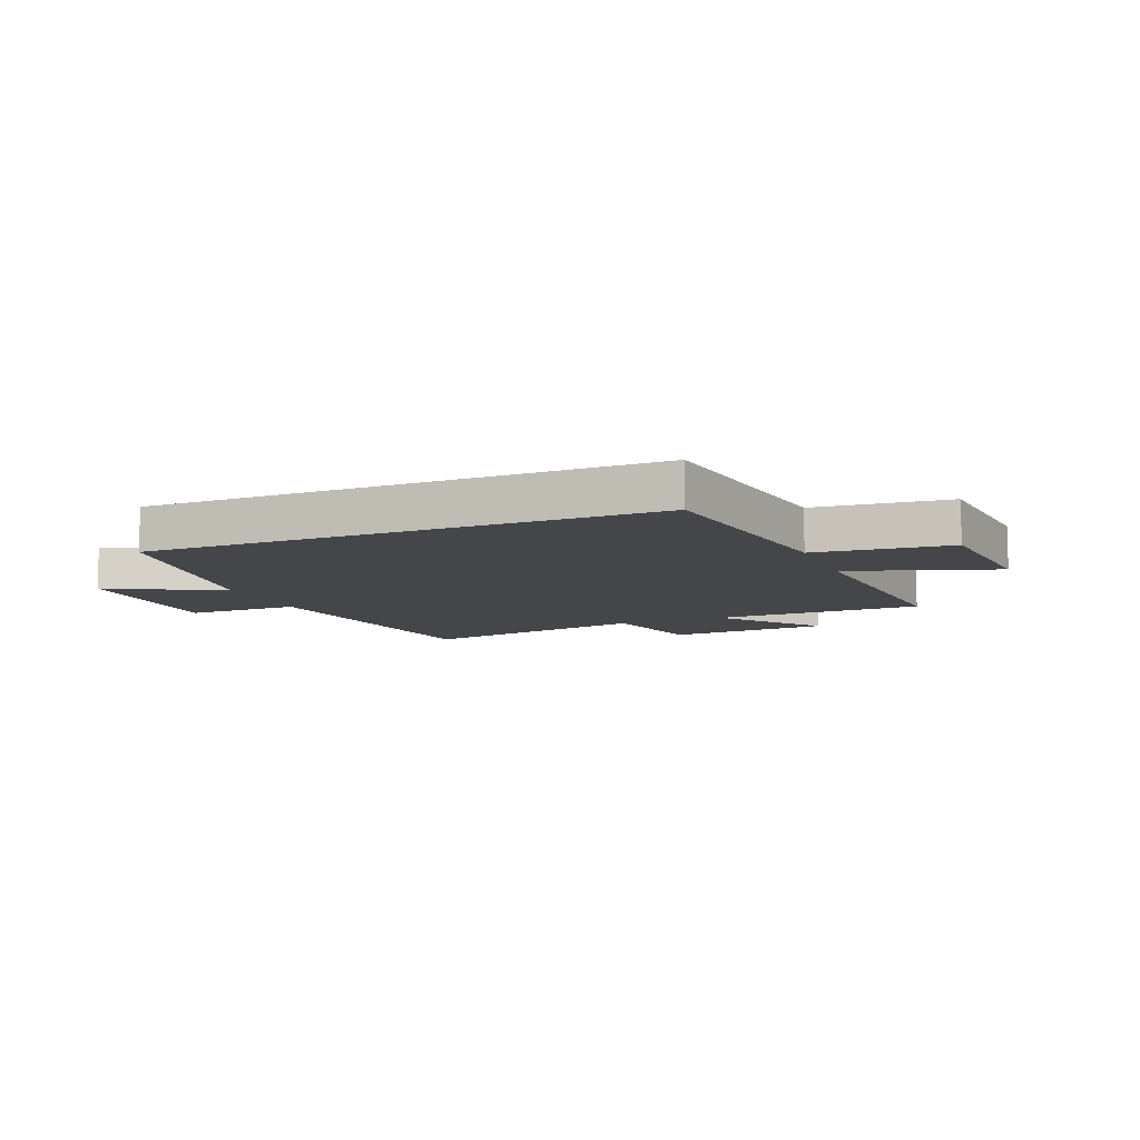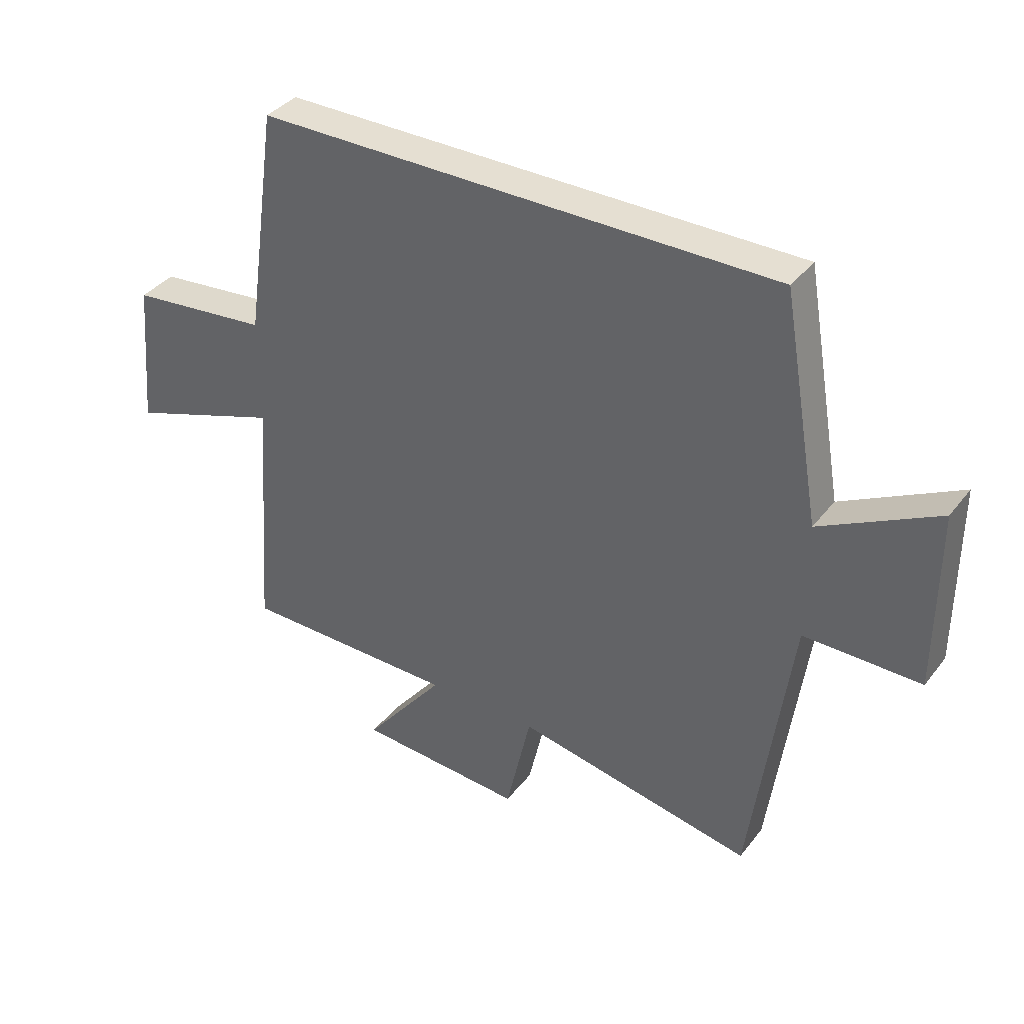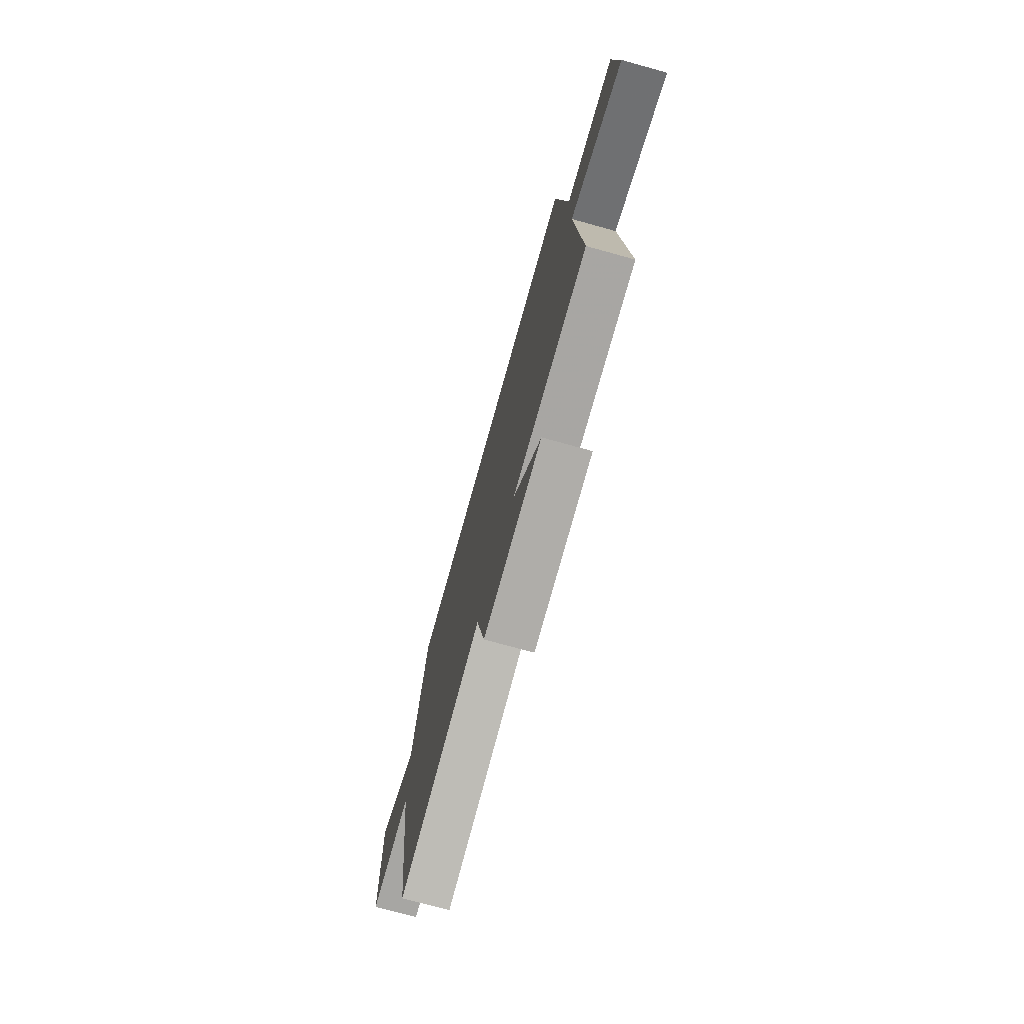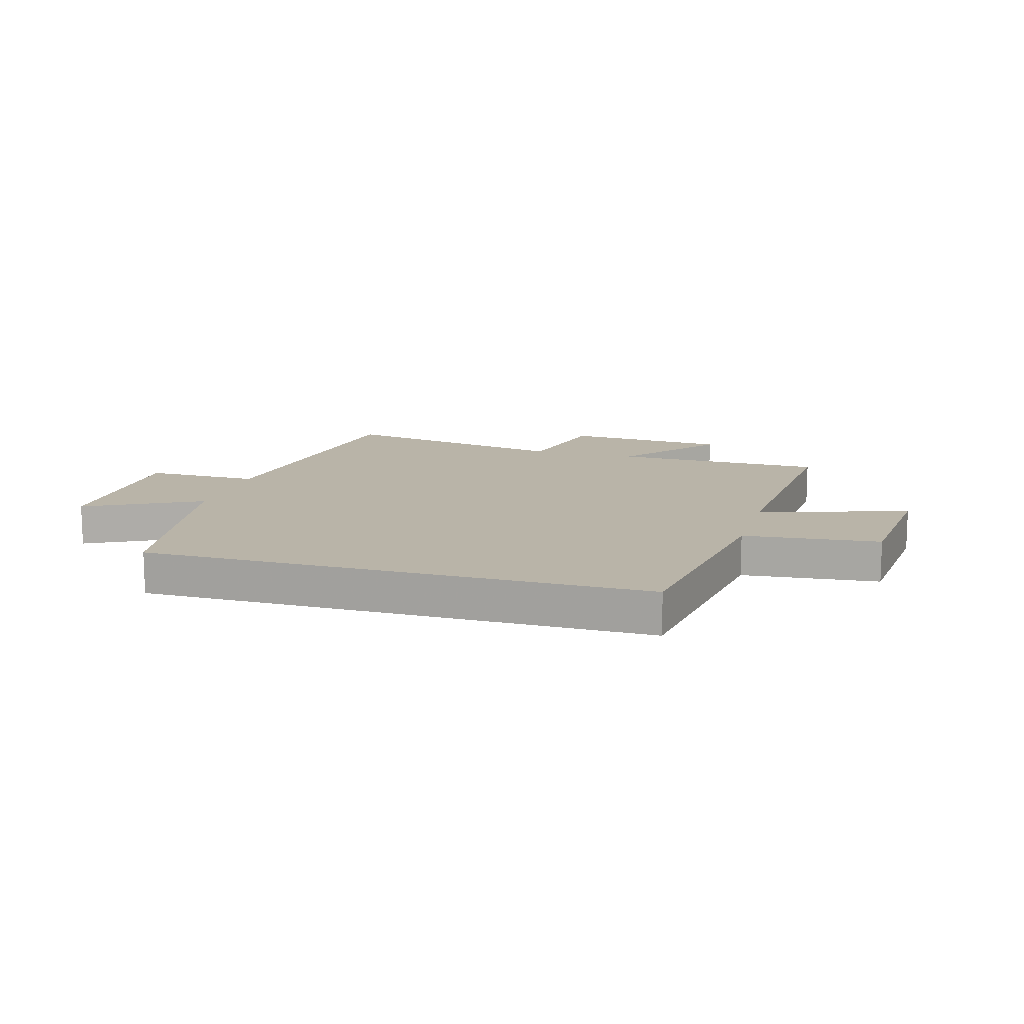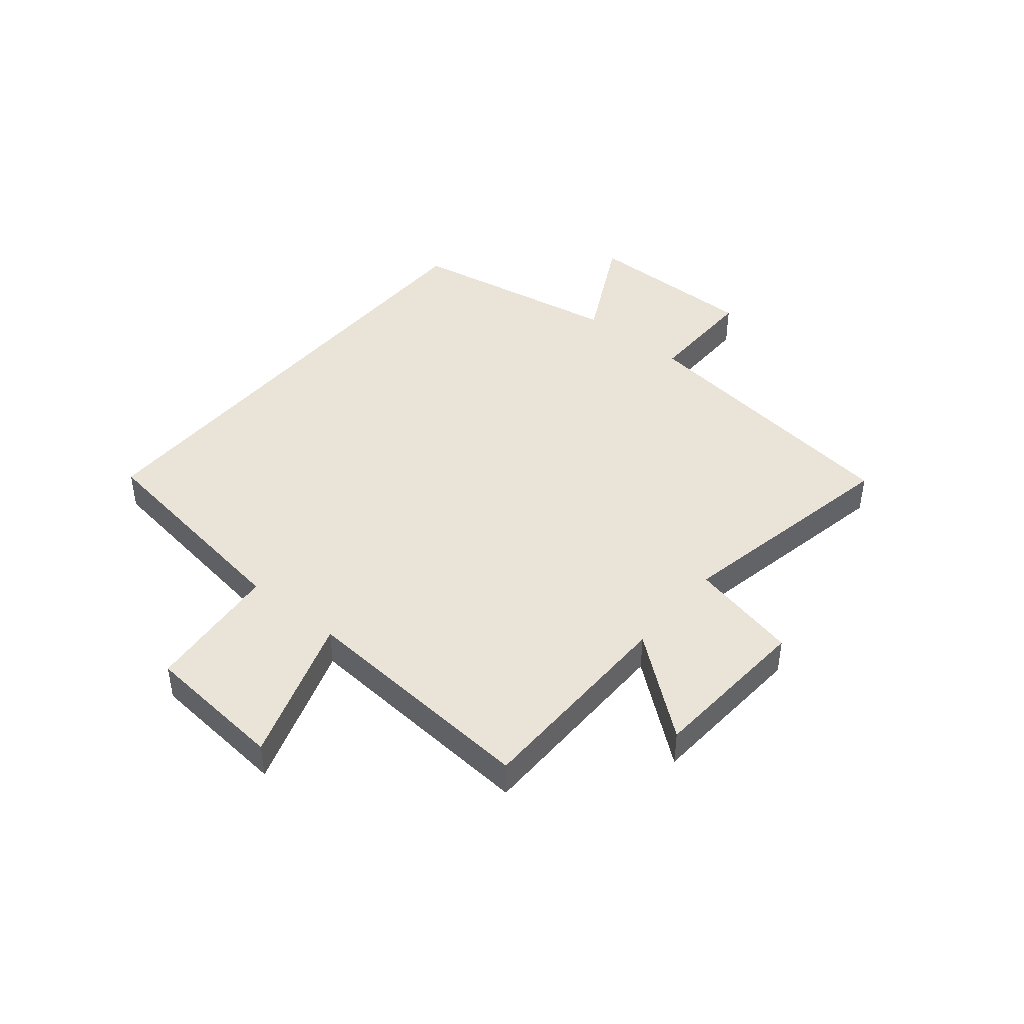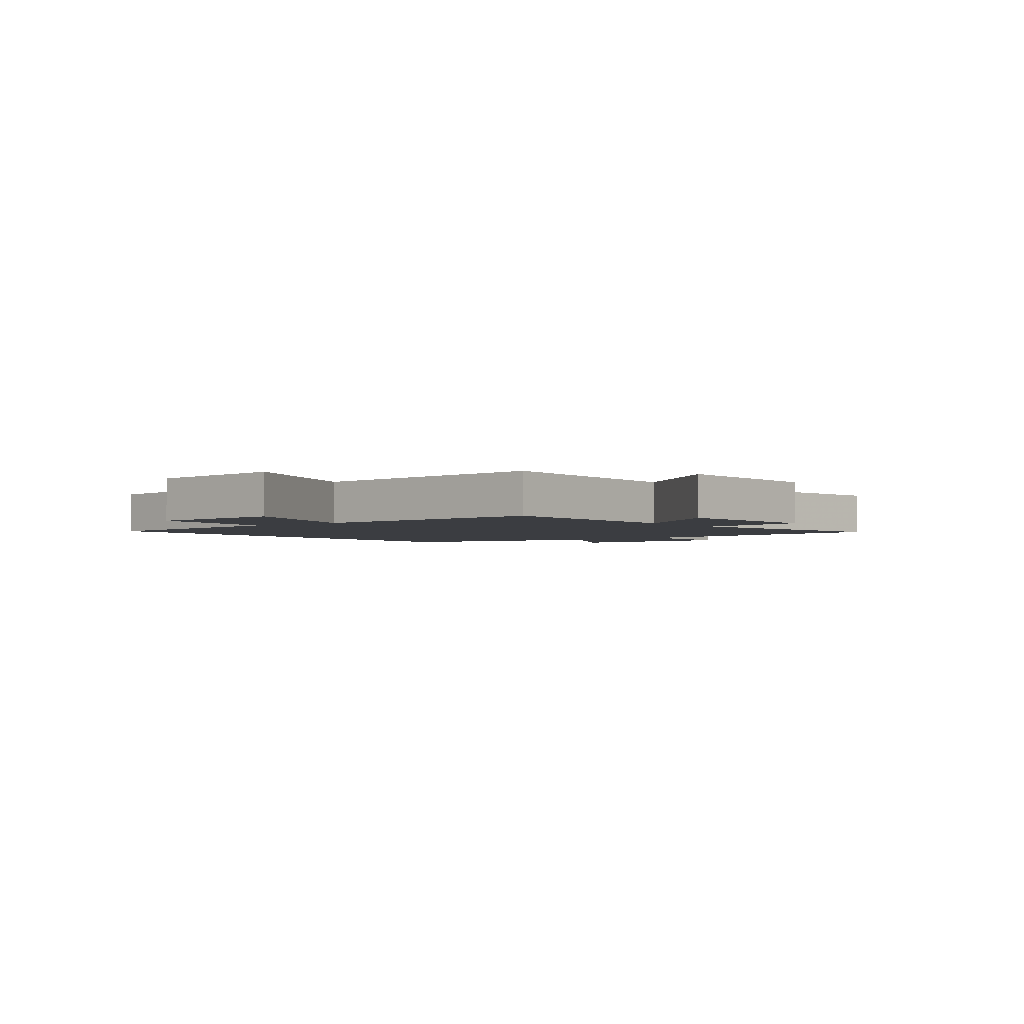
<metadata>
{"format":"obj","ext":"obj","renderer":"f3d","projection":"perspective","resolution":1024,"background":"white","views":[{"elev":-9.5,"azim":22.3,"up":"+Y"},{"elev":37.4,"azim":-146.9,"up":"+Z"},{"elev":-73.8,"azim":74.5,"up":"+Z"},{"elev":13.2,"azim":16.2,"up":"+Y"},{"elev":43.2,"azim":129.6,"up":"+Y"},{"elev":-2.6,"azim":127.2,"up":"+Y"}]}
</metadata>
<code>
v 0.531 0.07 -0.497
v 0.163 0.07 -0.5
v 0.3 0.07 -0.673
v 0.016 0.07 -0.691
v -0.027 0.07 -0.5
v -0.433 0.07 -0.578
v -0.5 0.07 -0.08
v -0.698 0.07 -0.081
v -0.698 0.07 0.225
v -0.5 0.07 0.122
v -0.434 0.07 0.5
v 0.444 0.07 0.5
v 0.5 0.07 0.109
v 0.736 0.07 0.085
v 0.758 0.07 -0.161
v 0.5 0.07 -0.073
v 0.531 0 -0.497
v 0.163 0 -0.5
v 0.3 0 -0.673
v 0.016 0 -0.691
v -0.027 0 -0.5
v -0.433 0 -0.578
v -0.5 0 -0.08
v -0.698 0 -0.081
v -0.698 0 0.225
v -0.5 0 0.122
v -0.434 0 0.5
v 0.444 0 0.5
v 0.5 0 0.109
v 0.736 0 0.085
v 0.758 0 -0.161
v 0.5 0 -0.073
f 13 14 15 16
f 11 12 13 16
f 10 11 16 1
f 7 8 9 10
f 5 6 7 10
f 5 10 1 2
f 2 3 4 5
f 32 31 30 29
f 32 29 28 27
f 17 32 27 26
f 26 25 24 23
f 26 23 22 21
f 18 17 26 21
f 21 20 19 18
f 1 17 18 2
f 2 18 19 3
f 3 19 20 4
f 4 20 21 5
f 5 21 22 6
f 6 22 23 7
f 7 23 24 8
f 8 24 25 9
f 9 25 26 10
f 10 26 27 11
f 11 27 28 12
f 12 28 29 13
f 13 29 30 14
f 14 30 31 15
f 15 31 32 16
f 16 32 17 1

</code>
